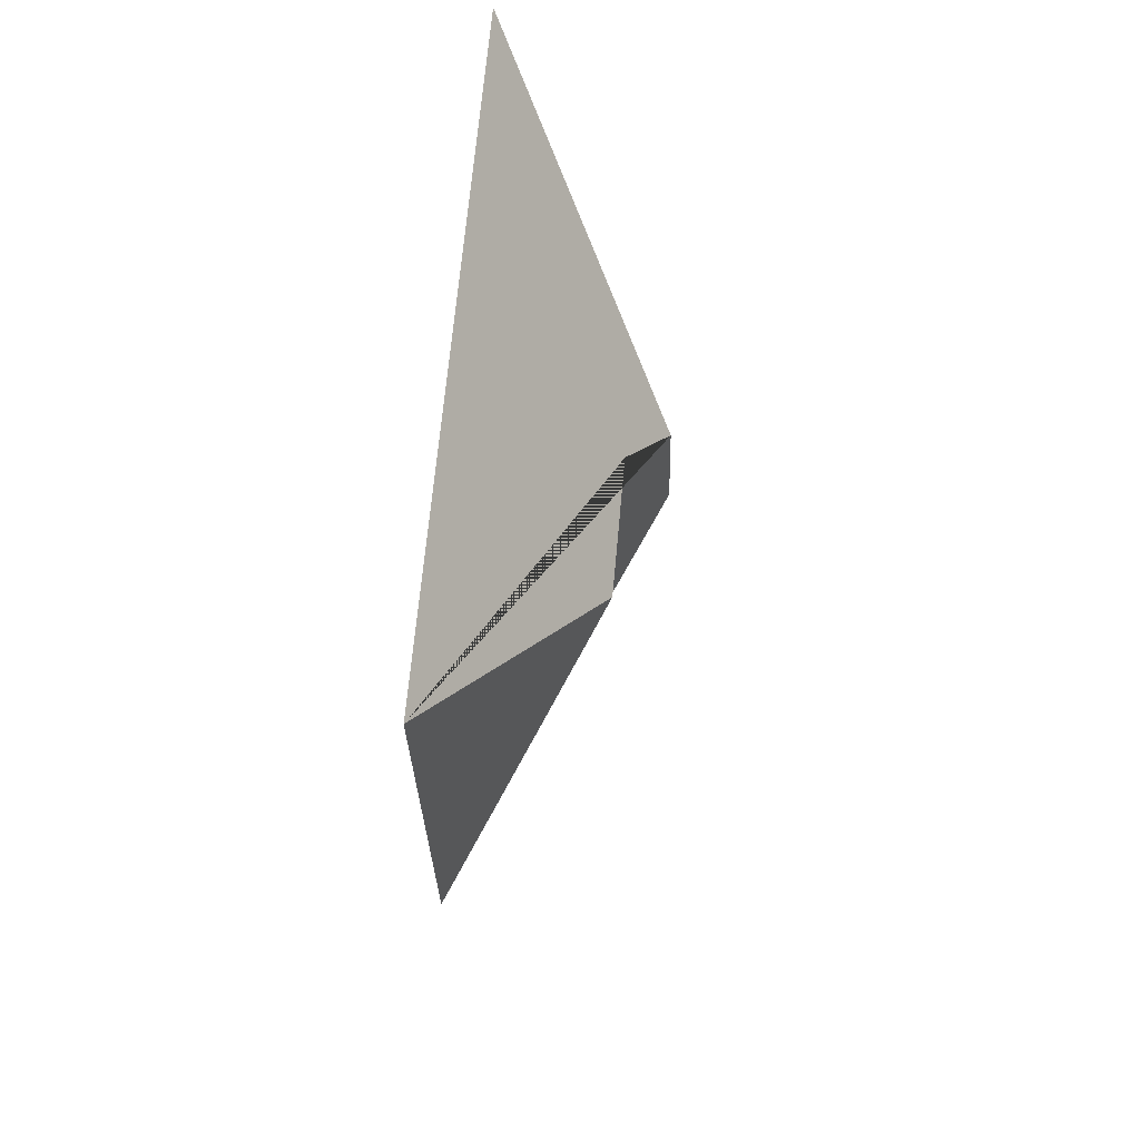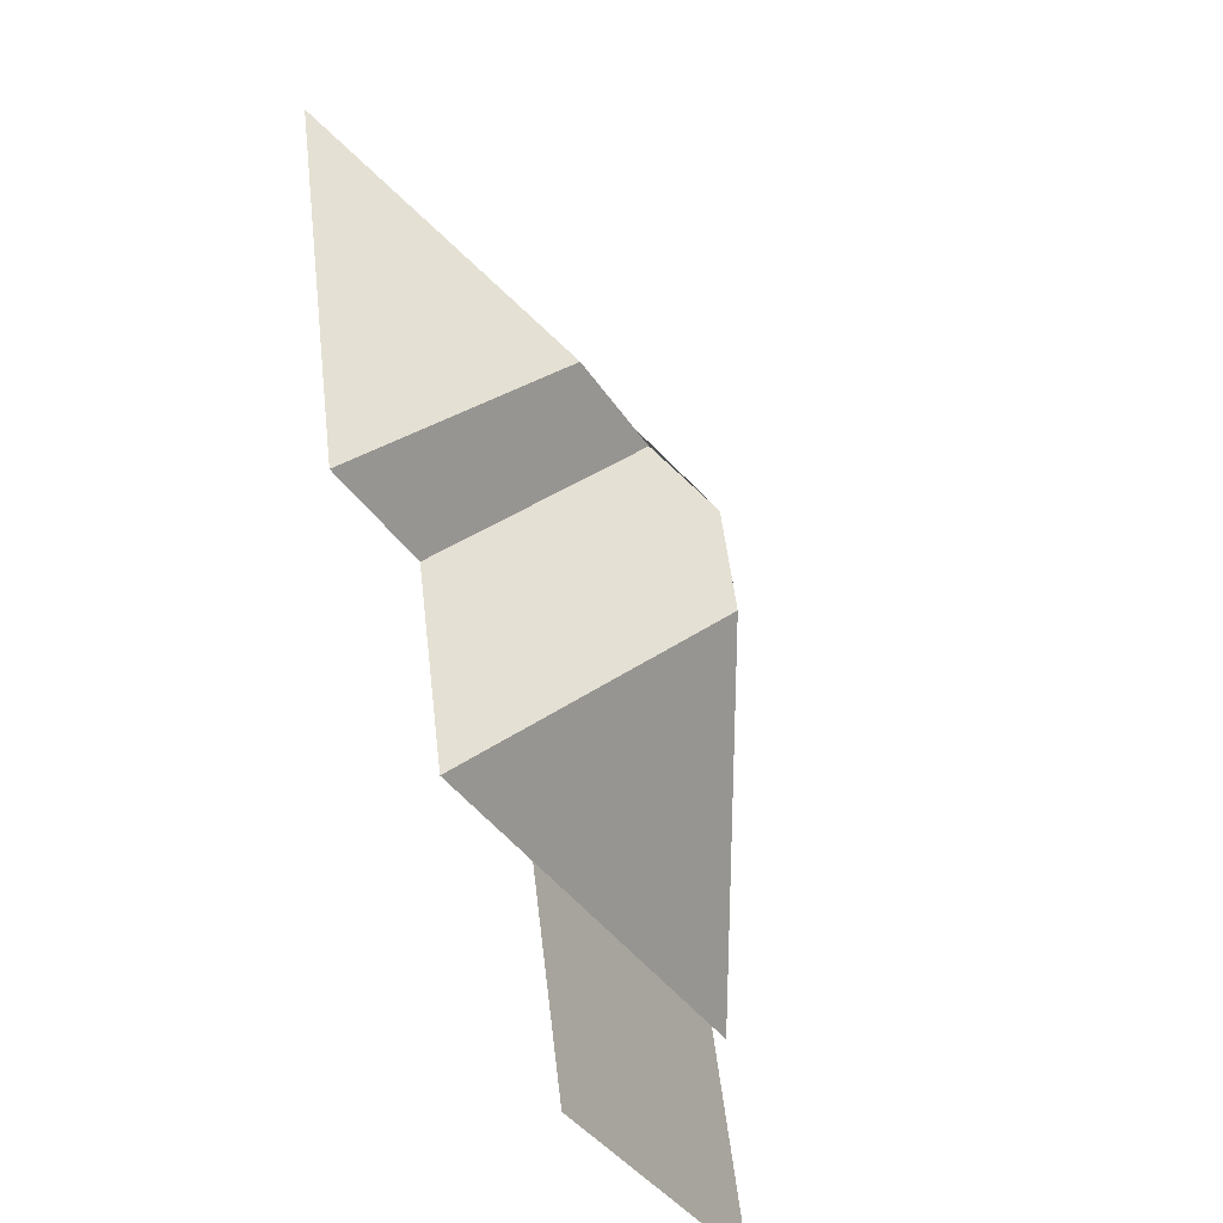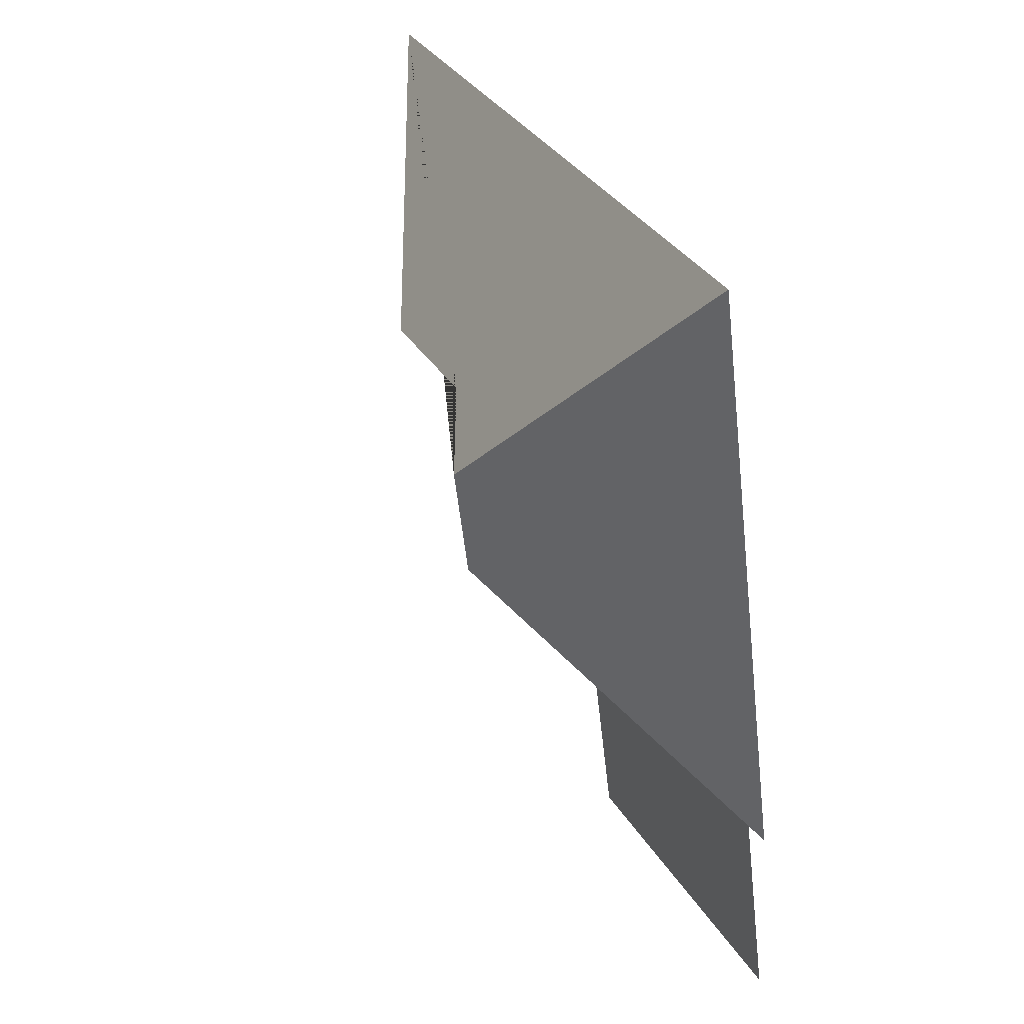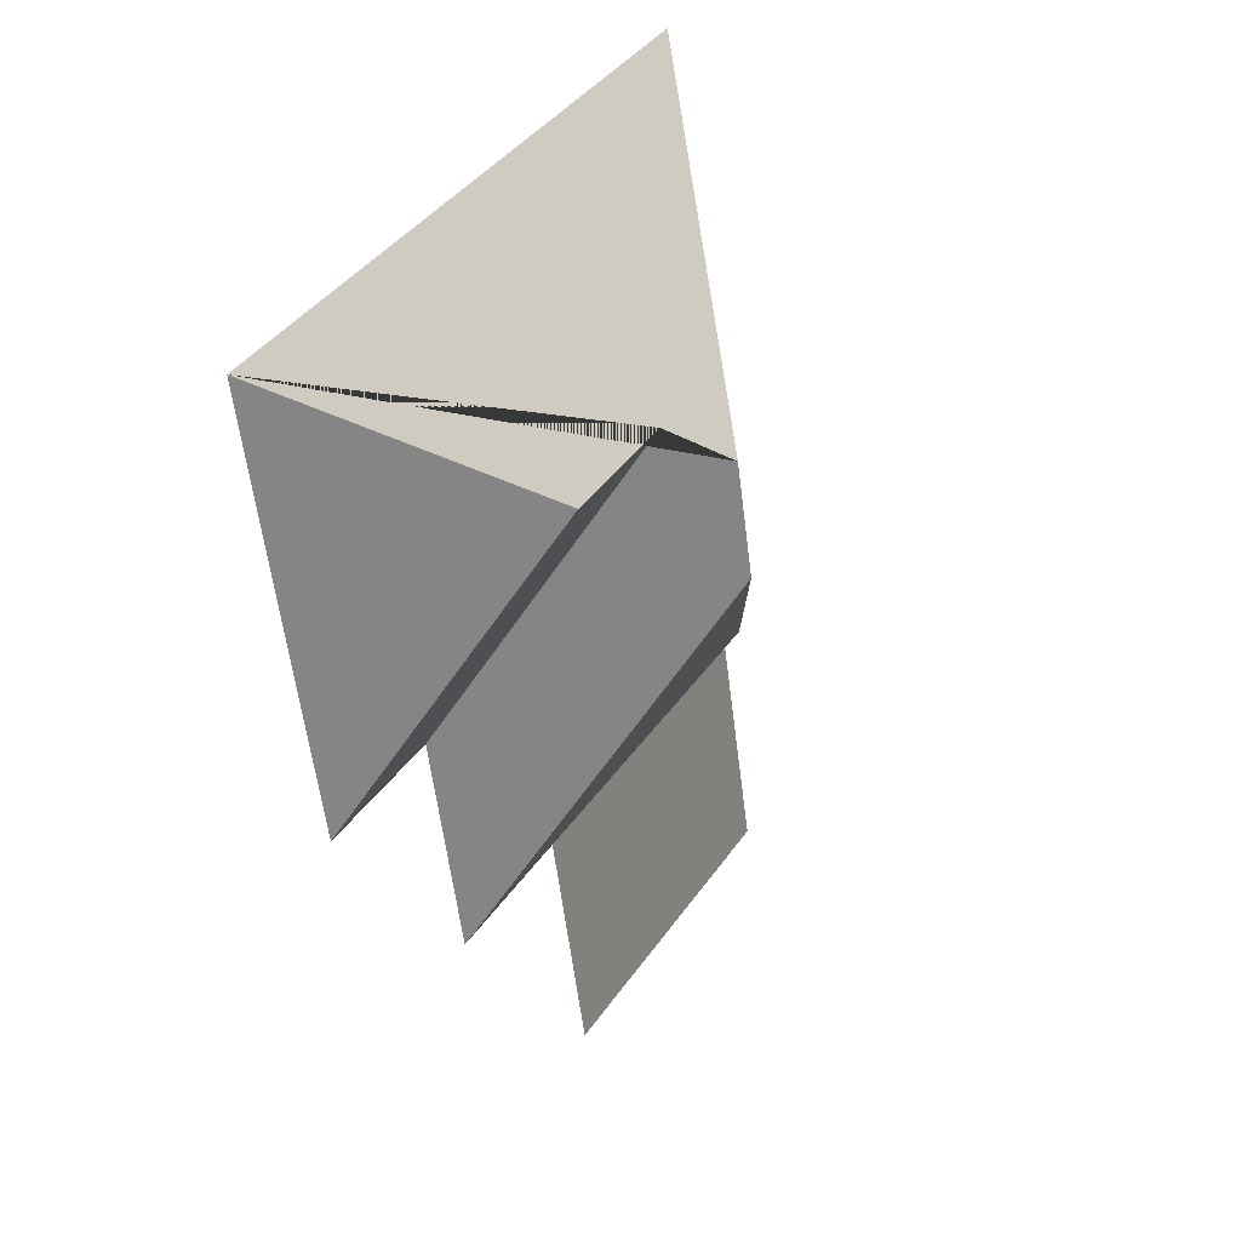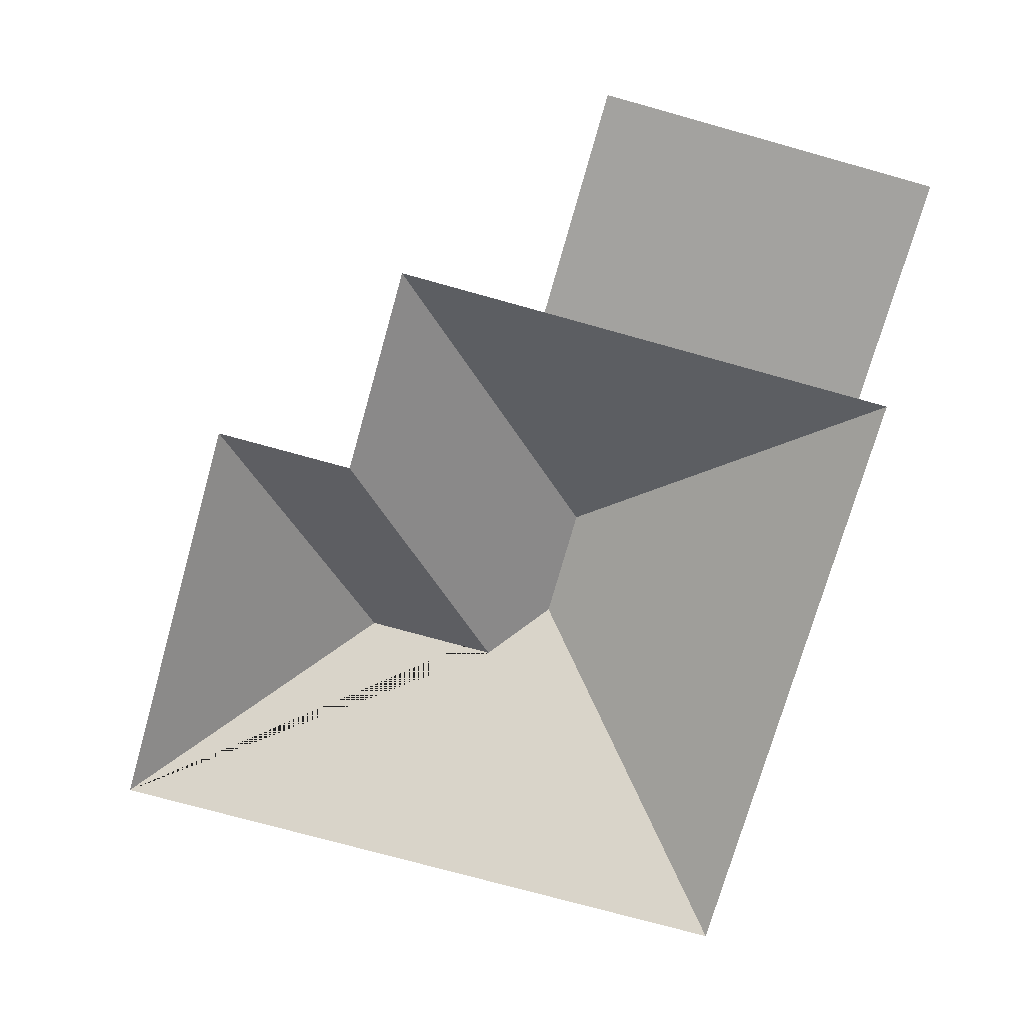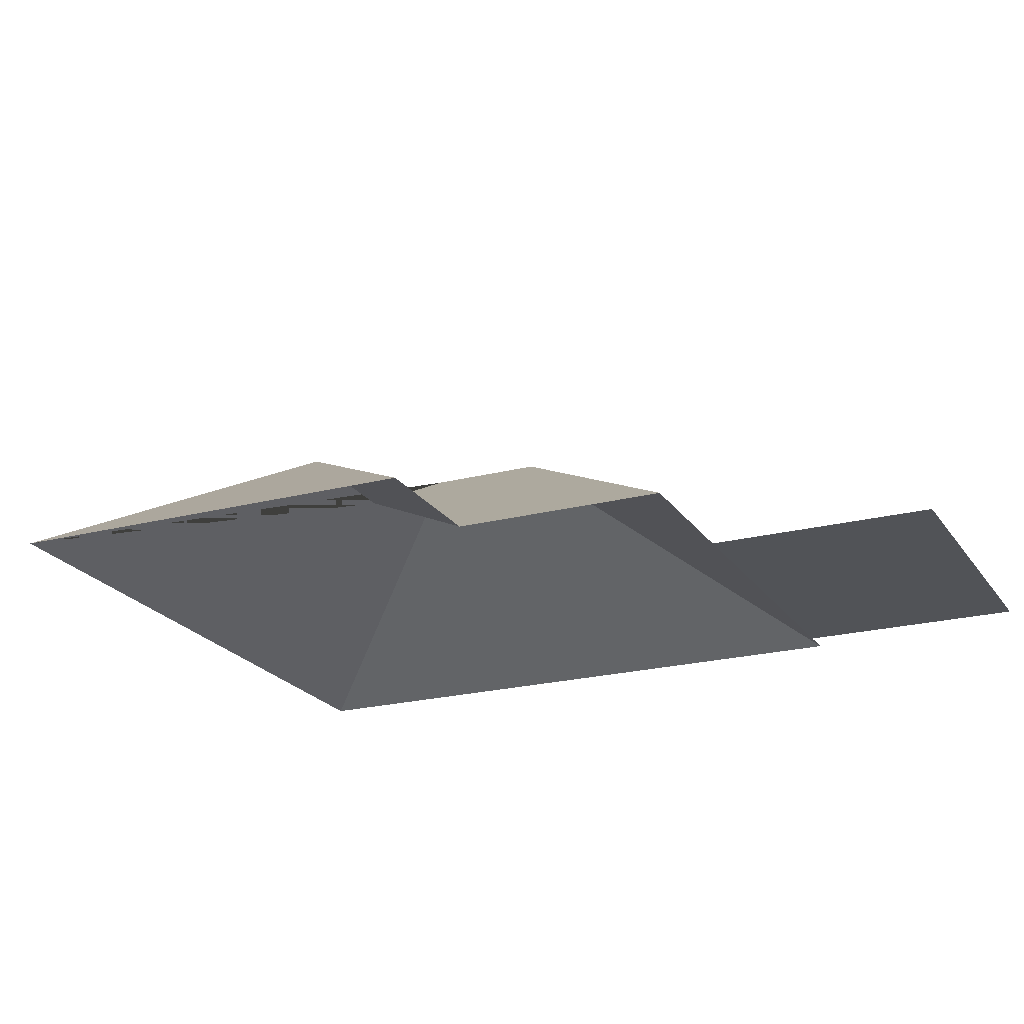
<metadata>
{"format":"obj","ext":"obj","renderer":"f3d","projection":"perspective","resolution":1024,"background":"white","views":[{"elev":50.4,"azim":95.2,"up":"+Z"},{"elev":-50.4,"azim":118.1,"up":"+Z"},{"elev":48.0,"azim":-117.0,"up":"+Z"},{"elev":20.6,"azim":120.2,"up":"+Z"},{"elev":-72.6,"azim":178.3,"up":"+Y"},{"elev":-21.7,"azim":128.6,"up":"+Y"}]}
</metadata>
<code>
o BK39_500_015025_0027_roof
v 306.4 75 -247.6
v 347.4 75 -82.76
v 251.4 75 -234
v 230.5 75 -318.2
v 243.2 130.2 -144.2
v 171.3 75 -303.5
v 149 75 -393.1
v 190.5 130.2 -131.1
v 152 145 -193.1
v 163.2 145 -147.8
v 16.39 75 -360.1
v 38.68 75 -270.5
v 26.67 75 -267.5
v 88.7 75 -18.28
v 306.4 0 -247.6
v 347.4 0 -82.76
v 88.7 0 -18.28
v 26.67 0 -267.5
v 38.68 0 -270.5
v 16.39 0 -360.1
v 149 0 -393.1
v 171.3 0 -303.5
v 230.5 0 -318.2
v 251.4 0 -234
f 4 3 8 10 9
f 3 1 5 8
f 1 2 5
f 2 14 10 8 5
f 14 13 9 10
f 13 12 6 4 9
f 6 7 11 12

</code>
